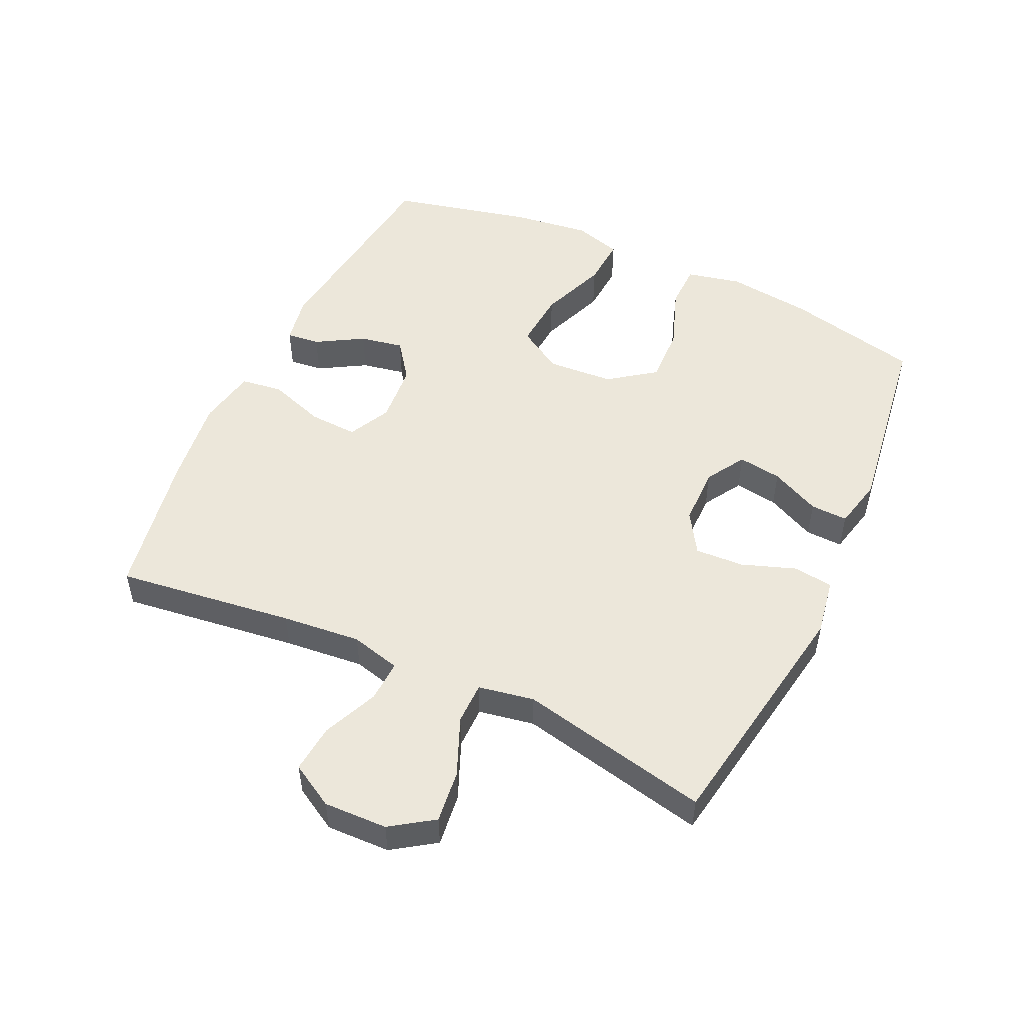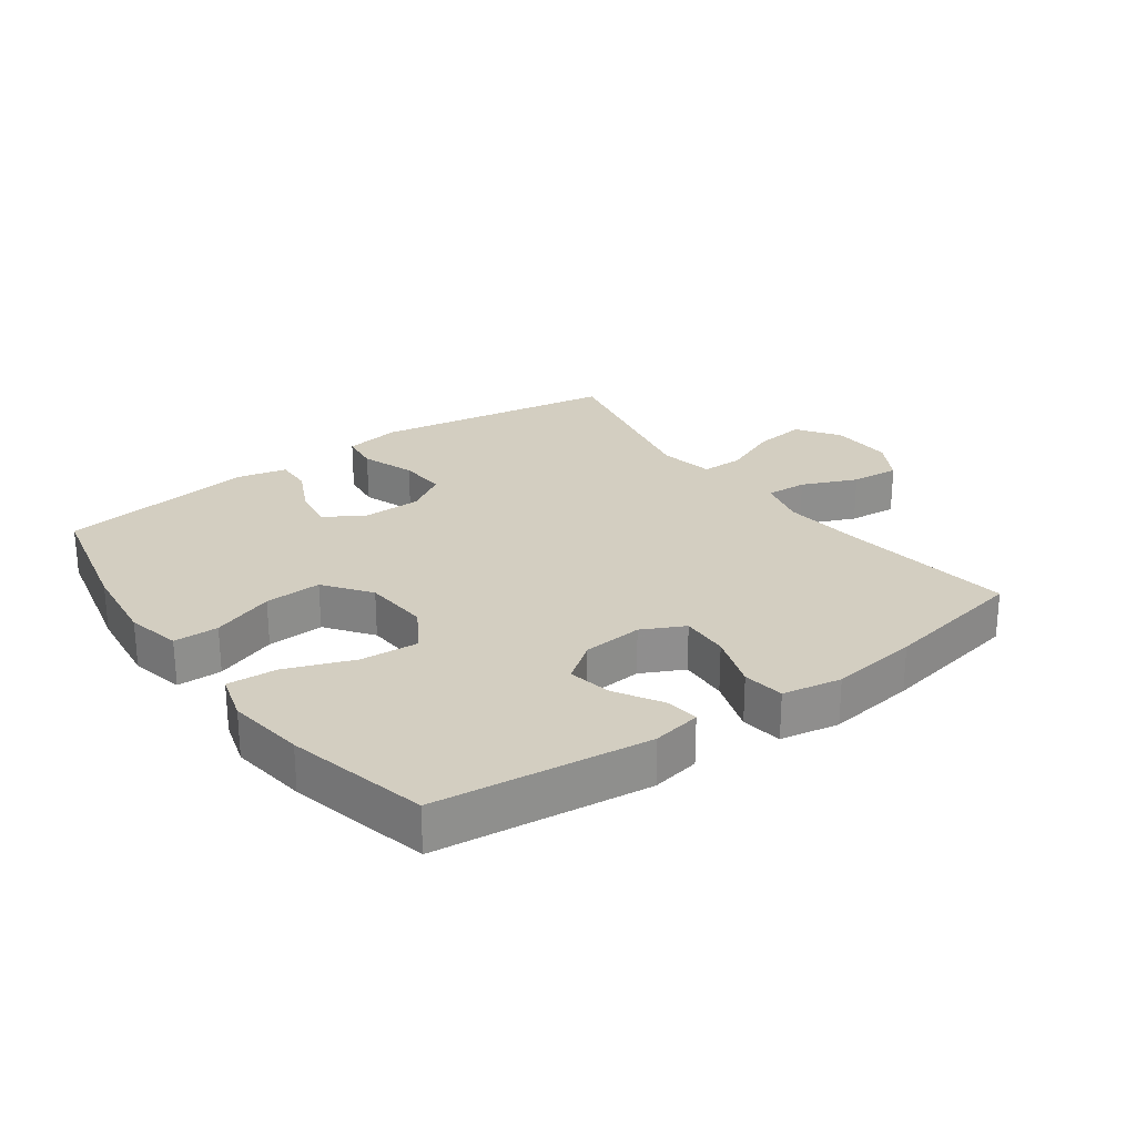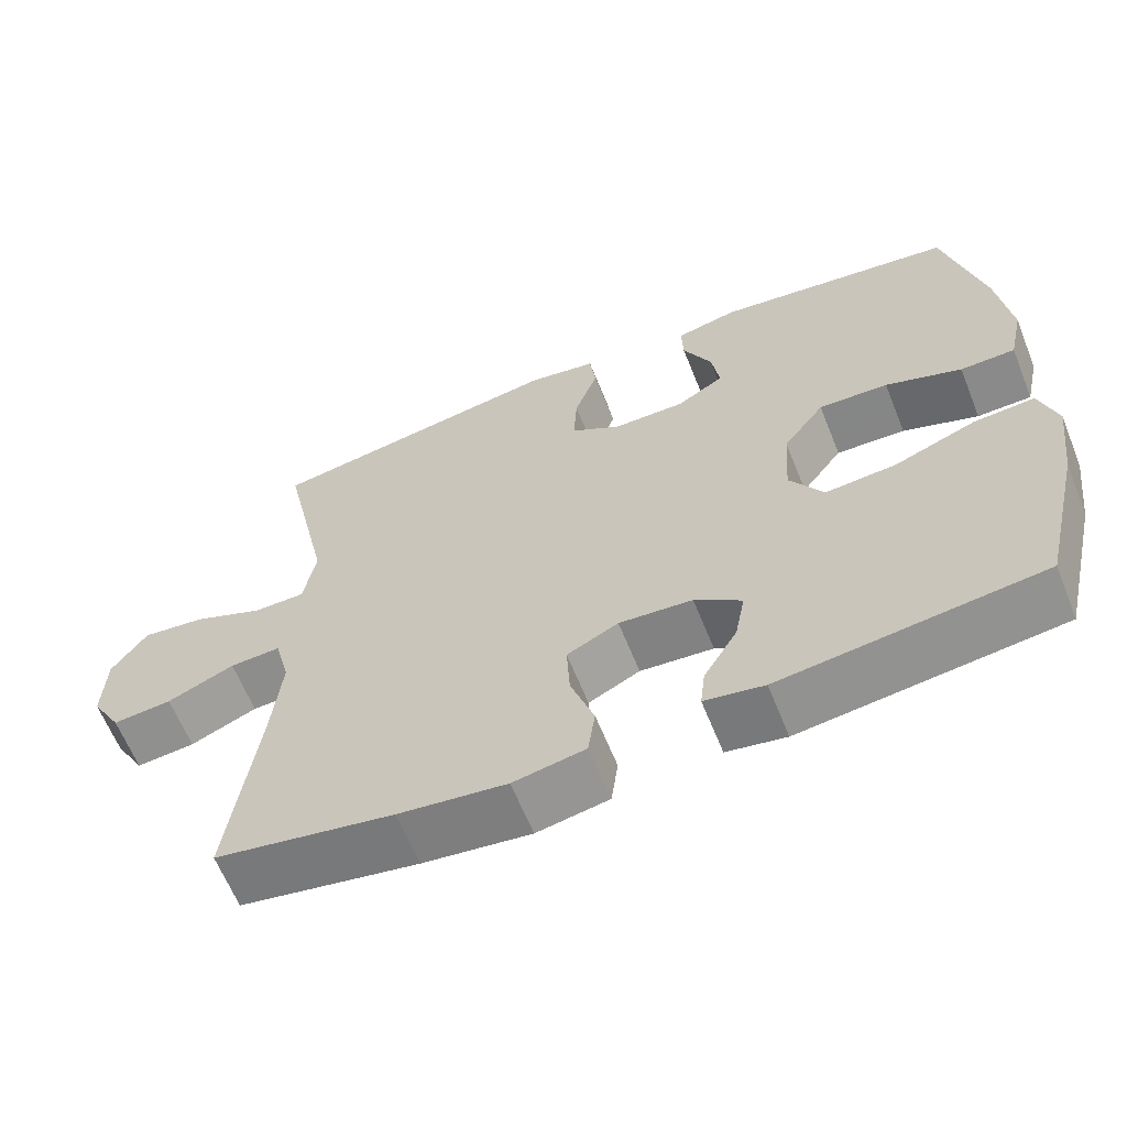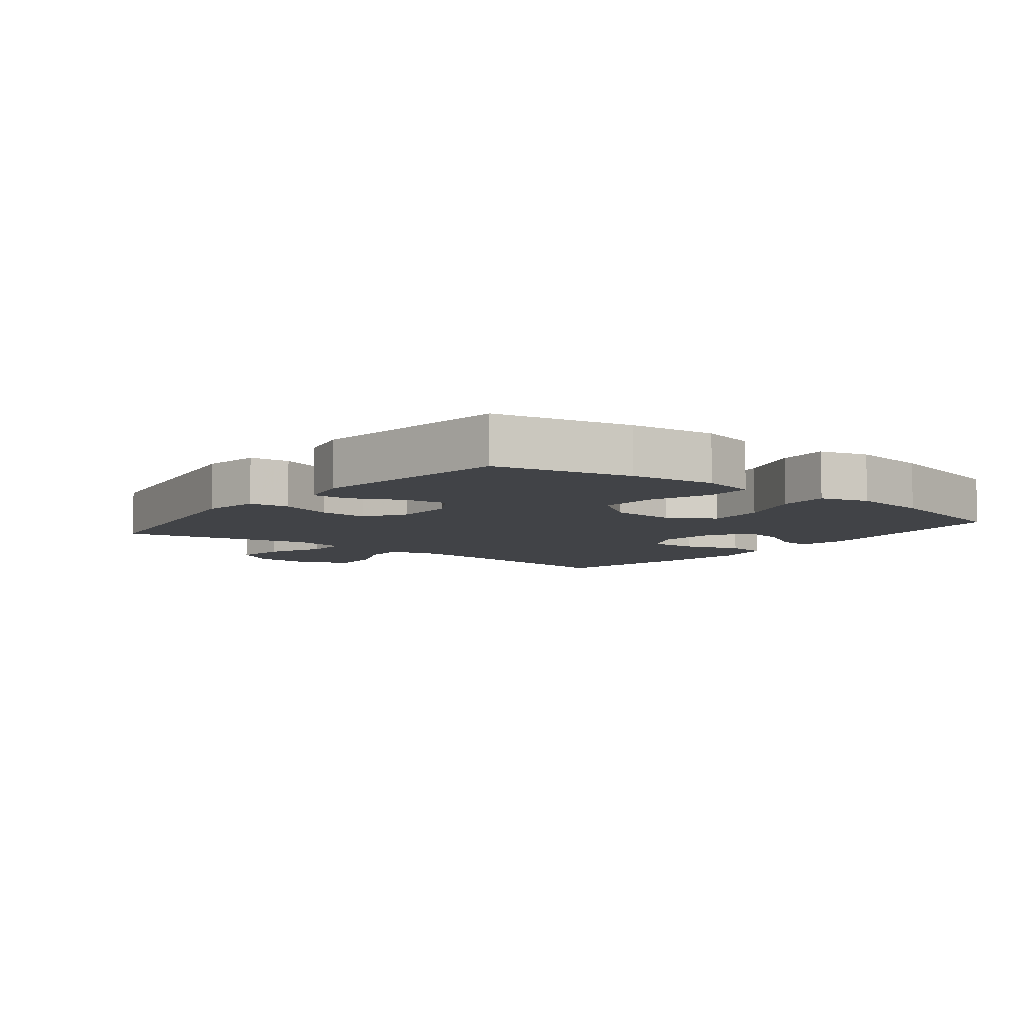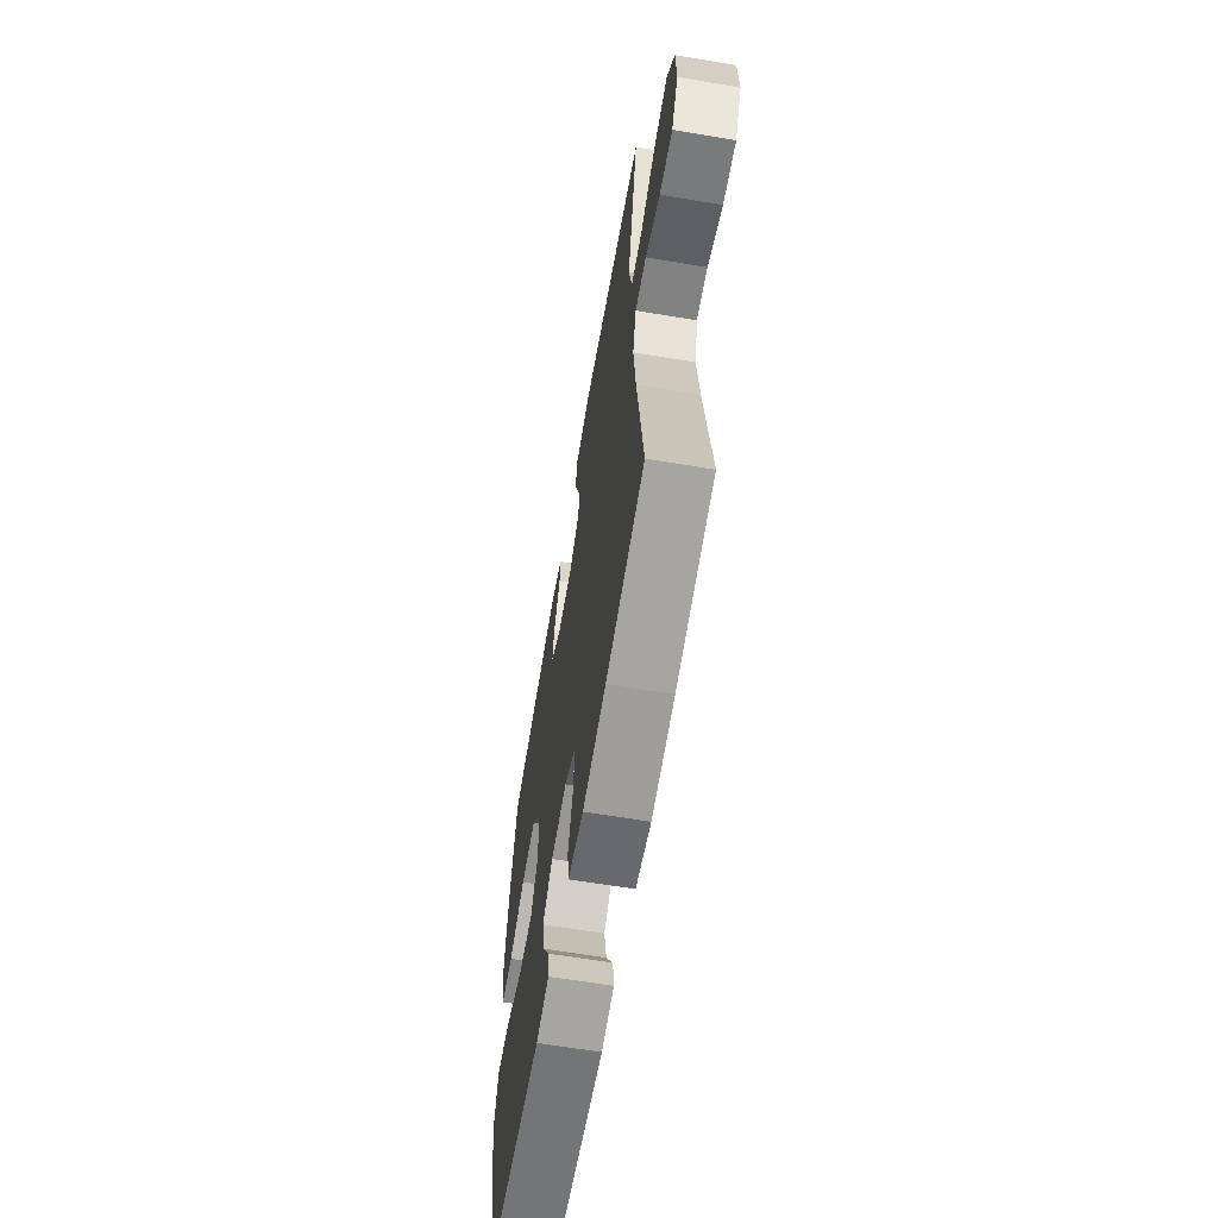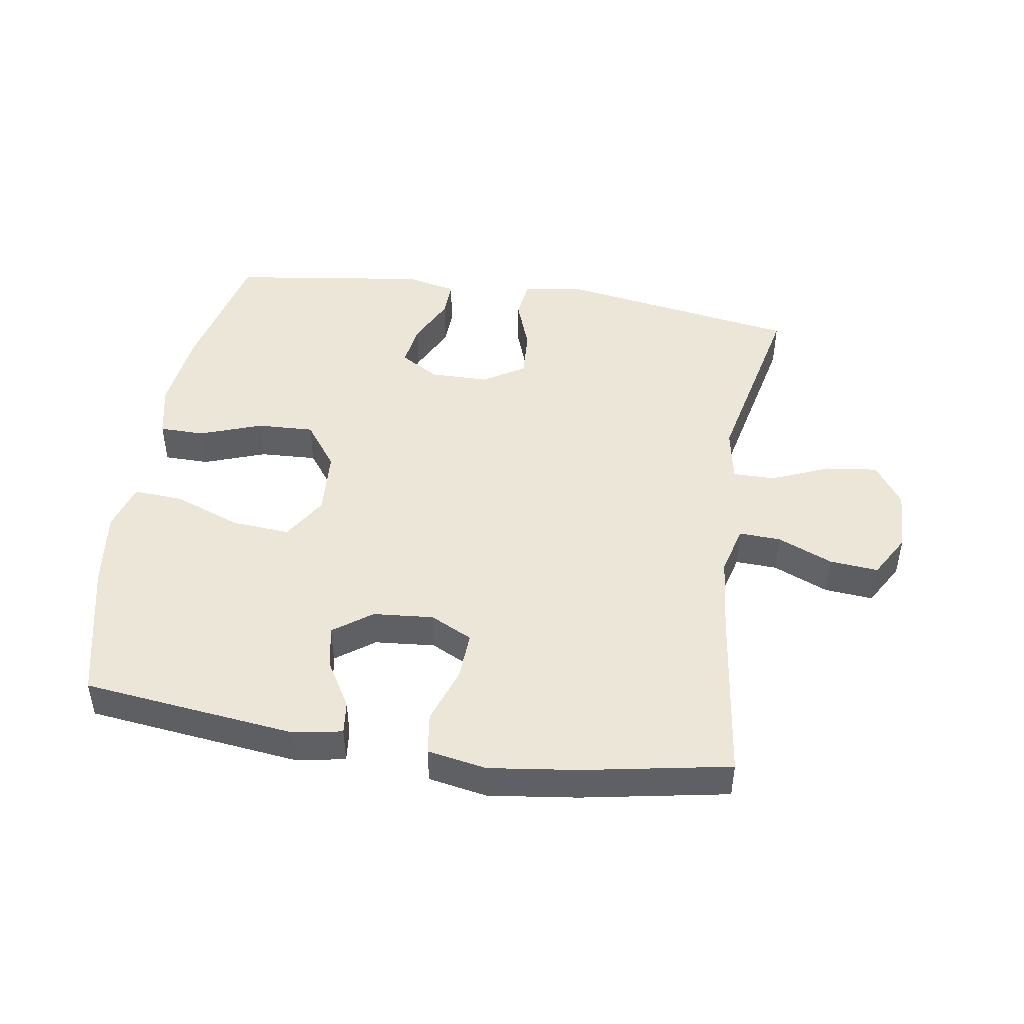
<metadata>
{"format":"obj","ext":"obj","renderer":"f3d","projection":"perspective","resolution":1024,"background":"white","views":[{"elev":51.1,"azim":-64.9,"up":"+Y"},{"elev":25.3,"azim":144.0,"up":"+Y"},{"elev":-63.2,"azim":21.9,"up":"+Z"},{"elev":-7.1,"azim":51.8,"up":"+Y"},{"elev":-63.3,"azim":-99.6,"up":"+Z"},{"elev":46.2,"azim":-171.1,"up":"+Y"}]}
</metadata>
<code>
v -0.5 0.07 0.5
v -0.118 0.07 0.563
v -0.029 0.07 0.548
v -0.021 0.07 0.486
v -0.051 0.07 0.402
v -0.055 0.07 0.326
v 0.009 0.07 0.286
v 0.101 0.07 0.285
v 0.162 0.07 0.322
v 0.152 0.07 0.39
v 0.115 0.07 0.467
v 0.113 0.07 0.525
v 0.192 0.07 0.543
v 0.5 0.07 0.5
v 0.548 0.07 0.29
v 0.564 0.07 0.158
v 0.545 0.07 0.073
v 0.475 0.07 0.072
v 0.378 0.07 0.107
v 0.289 0.07 0.111
v 0.236 0.07 0.039
v 0.229 0.07 -0.065
v 0.272 0.07 -0.135
v 0.363 0.07 -0.128
v 0.468 0.07 -0.088
v 0.546 0.07 -0.083
v 0.568 0.07 -0.158
v 0.552 0.07 -0.28
v 0.5 0.07 -0.5
v 0.167 0.07 -0.54
v 0.091 0.07 -0.526
v 0.097 0.07 -0.474
v 0.14 0.07 -0.401
v 0.153 0.07 -0.333
v 0.093 0.07 -0.289
v -0.001 0.07 -0.281
v -0.067 0.07 -0.314
v -0.063 0.07 -0.39
v -0.033 0.07 -0.478
v -0.042 0.07 -0.543
v -0.134 0.07 -0.56
v -0.272 0.07 -0.542
v -0.5 0.07 -0.5
v -0.464 0.07 -0.223
v -0.452 0.07 -0.1
v -0.472 0.07 -0.022
v -0.537 0.07 -0.025
v -0.623 0.07 -0.062
v -0.699 0.07 -0.069
v -0.738 0.07 -0.001
v -0.735 0.07 0.098
v -0.69 0.07 0.164
v -0.608 0.07 0.154
v -0.518 0.07 0.116
v -0.452 0.07 0.116
v -0.436 0.07 0.203
v -0.5 0 0.5
v -0.118 0 0.563
v -0.029 0 0.548
v -0.021 0 0.486
v -0.051 0 0.402
v -0.055 0 0.326
v 0.009 0 0.286
v 0.101 0 0.285
v 0.162 0 0.322
v 0.152 0 0.39
v 0.115 0 0.467
v 0.113 0 0.525
v 0.192 0 0.543
v 0.5 0 0.5
v 0.548 0 0.29
v 0.564 0 0.158
v 0.545 0 0.073
v 0.475 0 0.072
v 0.378 0 0.107
v 0.289 0 0.111
v 0.236 0 0.039
v 0.229 0 -0.065
v 0.272 0 -0.135
v 0.363 0 -0.128
v 0.468 0 -0.088
v 0.546 0 -0.083
v 0.568 0 -0.158
v 0.552 0 -0.28
v 0.5 0 -0.5
v 0.167 0 -0.54
v 0.091 0 -0.526
v 0.097 0 -0.474
v 0.14 0 -0.401
v 0.153 0 -0.333
v 0.093 0 -0.289
v -0.001 0 -0.281
v -0.067 0 -0.314
v -0.063 0 -0.39
v -0.033 0 -0.478
v -0.042 0 -0.543
v -0.134 0 -0.56
v -0.272 0 -0.542
v -0.5 0 -0.5
v -0.464 0 -0.223
v -0.452 0 -0.1
v -0.472 0 -0.022
v -0.537 0 -0.025
v -0.623 0 -0.062
v -0.699 0 -0.069
v -0.738 0 -0.001
v -0.735 0 0.098
v -0.69 0 0.164
v -0.608 0 0.154
v -0.518 0 0.116
v -0.452 0 0.116
v -0.436 0 0.203
f 51 52 53 54
f 51 54 55
f 50 51 55
f 47 48 49 50
f 46 47 50 55
f 45 46 55 56
f 41 42 43 44
f 41 44 45
f 38 39 40 41
f 37 38 41 45
f 36 37 45 56
f 30 31 32 33
f 30 33 34
f 29 30 34
f 28 29 34 35
f 24 25 26 27
f 23 24 27 28
f 16 17 18 19
f 16 19 20
f 15 16 20
f 14 15 20
f 13 14 20 21
f 10 11 12 13
f 9 10 13 21
f 2 3 4 5
f 2 5 6
f 1 2 6
f 56 1 6 7
f 23 28 35 36
f 22 23 36 56
f 8 9 21 22
f 7 8 22 56
f 110 109 108 107
f 111 110 107
f 111 107 106
f 106 105 104 103
f 111 106 103 102
f 112 111 102 101
f 100 99 98 97
f 101 100 97
f 97 96 95 94
f 101 97 94 93
f 112 101 93 92
f 89 88 87 86
f 90 89 86
f 90 86 85
f 91 90 85 84
f 83 82 81 80
f 84 83 80 79
f 75 74 73 72
f 76 75 72
f 76 72 71
f 76 71 70
f 77 76 70 69
f 69 68 67 66
f 77 69 66 65
f 61 60 59 58
f 62 61 58
f 62 58 57
f 63 62 57 112
f 92 91 84 79
f 112 92 79 78
f 78 77 65 64
f 112 78 64 63
f 1 57 58 2
f 2 58 59 3
f 3 59 60 4
f 4 60 61 5
f 5 61 62 6
f 6 62 63 7
f 7 63 64 8
f 8 64 65 9
f 9 65 66 10
f 10 66 67 11
f 11 67 68 12
f 12 68 69 13
f 13 69 70 14
f 14 70 71 15
f 15 71 72 16
f 16 72 73 17
f 17 73 74 18
f 18 74 75 19
f 19 75 76 20
f 20 76 77 21
f 21 77 78 22
f 22 78 79 23
f 23 79 80 24
f 24 80 81 25
f 25 81 82 26
f 26 82 83 27
f 27 83 84 28
f 28 84 85 29
f 29 85 86 30
f 30 86 87 31
f 31 87 88 32
f 32 88 89 33
f 33 89 90 34
f 34 90 91 35
f 35 91 92 36
f 36 92 93 37
f 37 93 94 38
f 38 94 95 39
f 39 95 96 40
f 40 96 97 41
f 41 97 98 42
f 42 98 99 43
f 43 99 100 44
f 44 100 101 45
f 45 101 102 46
f 46 102 103 47
f 47 103 104 48
f 48 104 105 49
f 49 105 106 50
f 50 106 107 51
f 51 107 108 52
f 52 108 109 53
f 53 109 110 54
f 54 110 111 55
f 55 111 112 56
f 56 112 57 1

</code>
